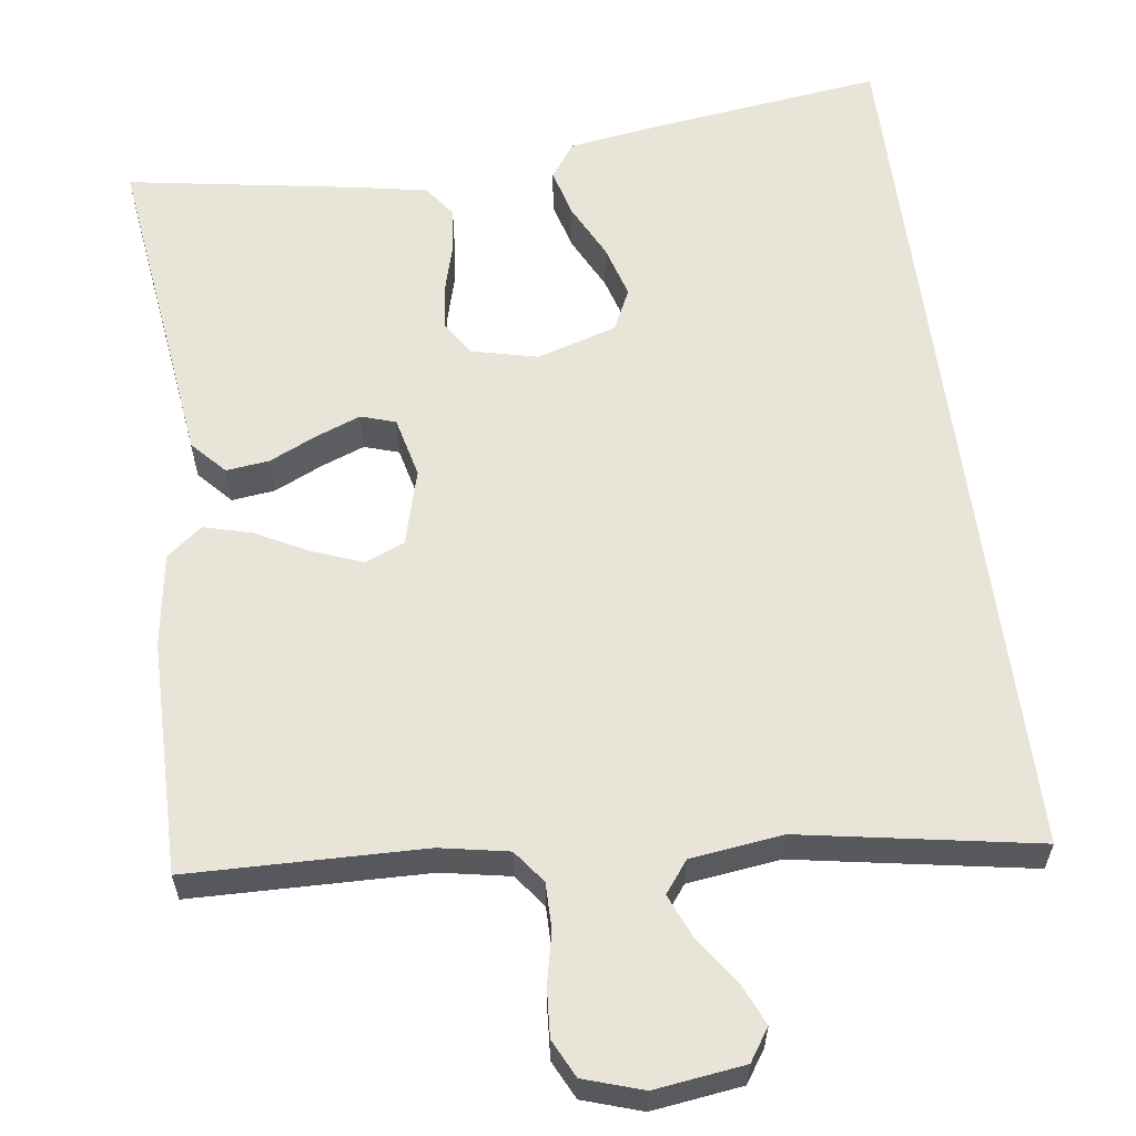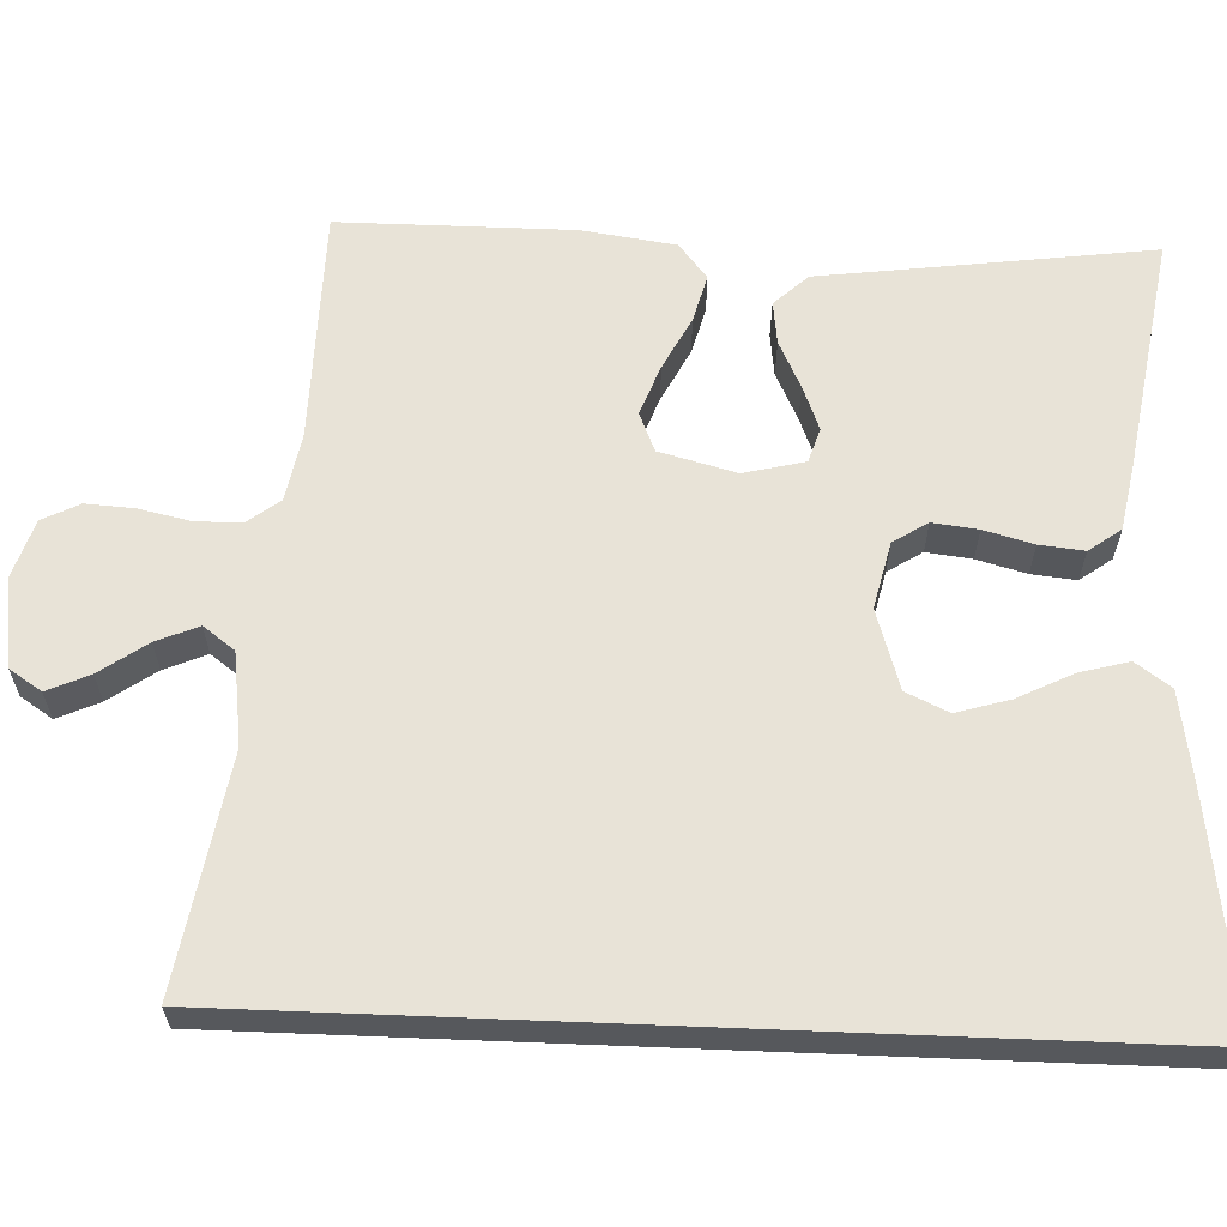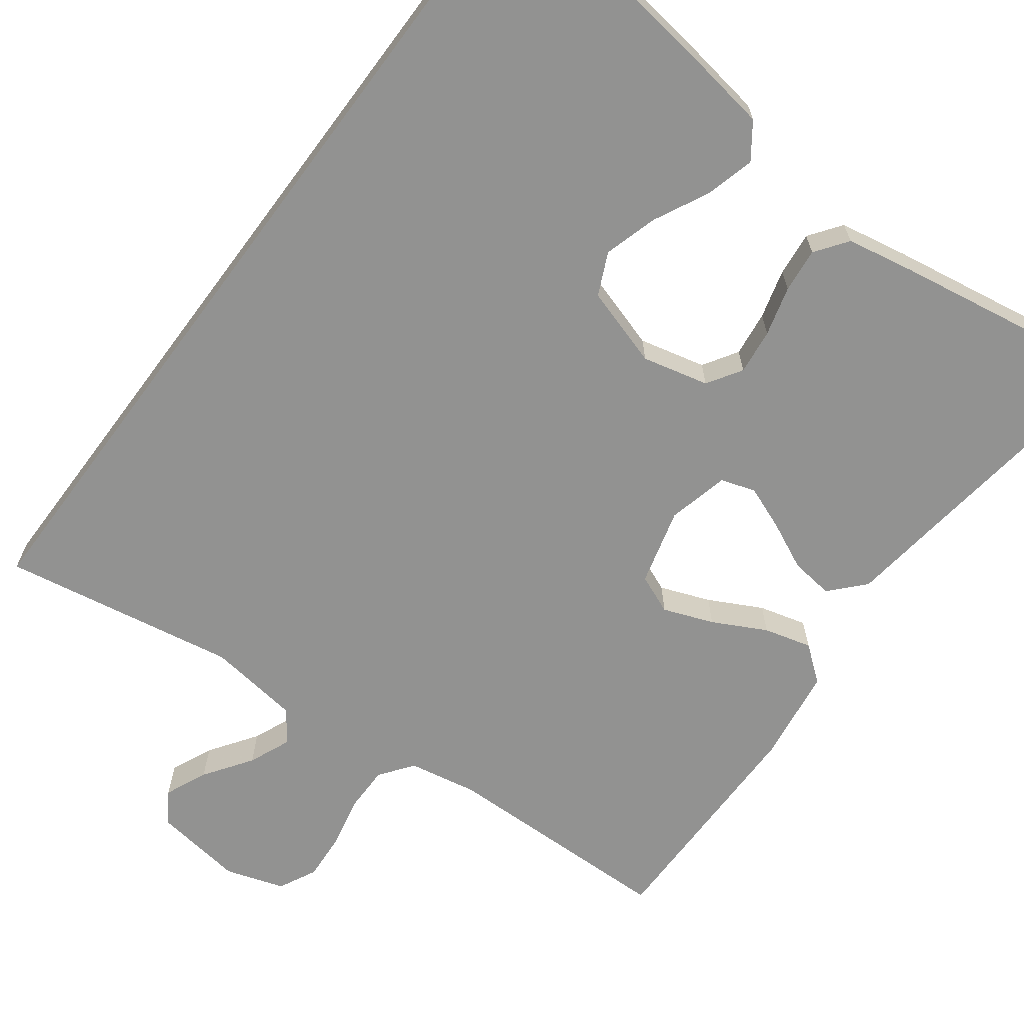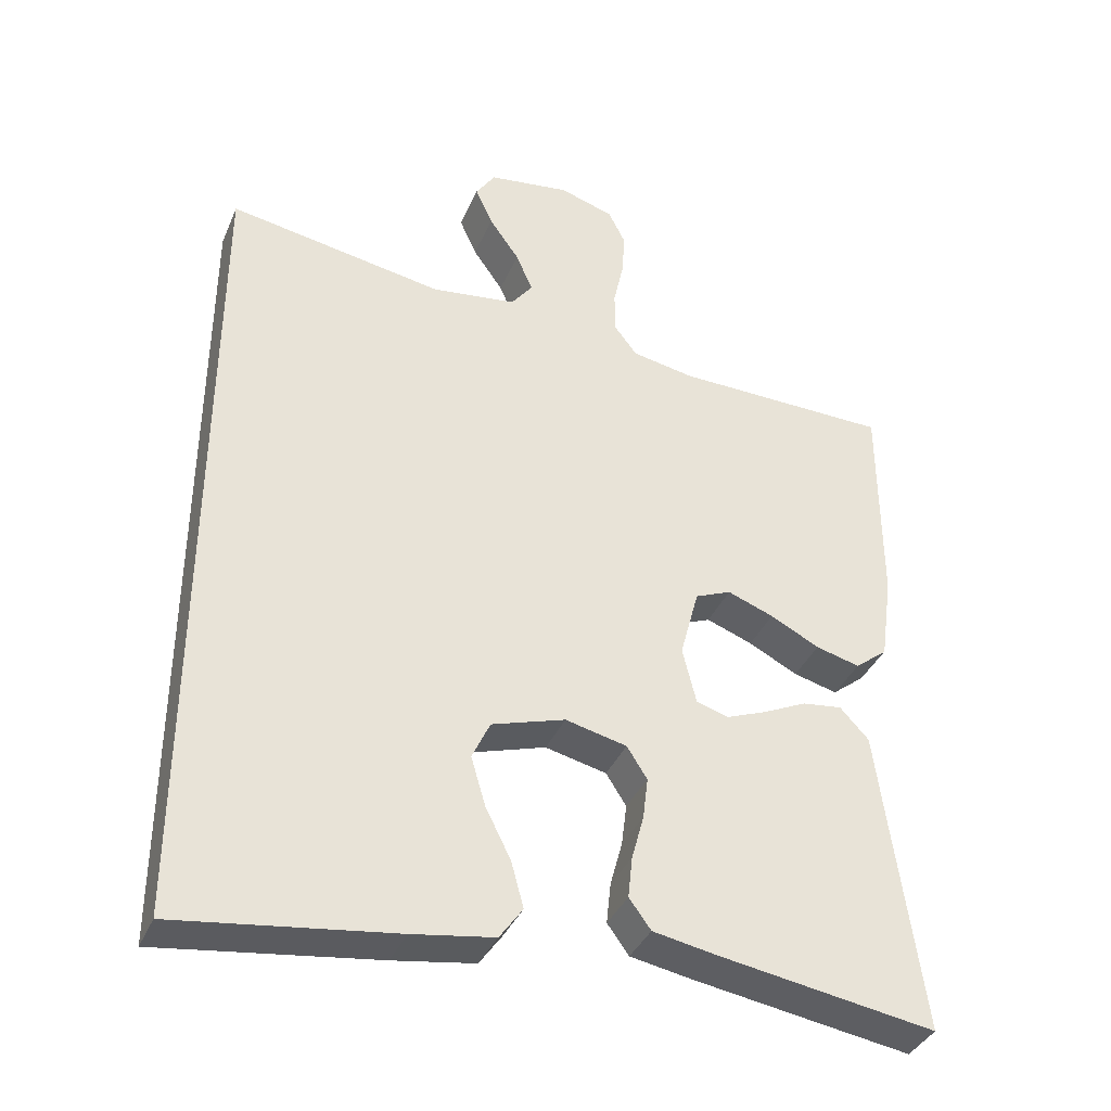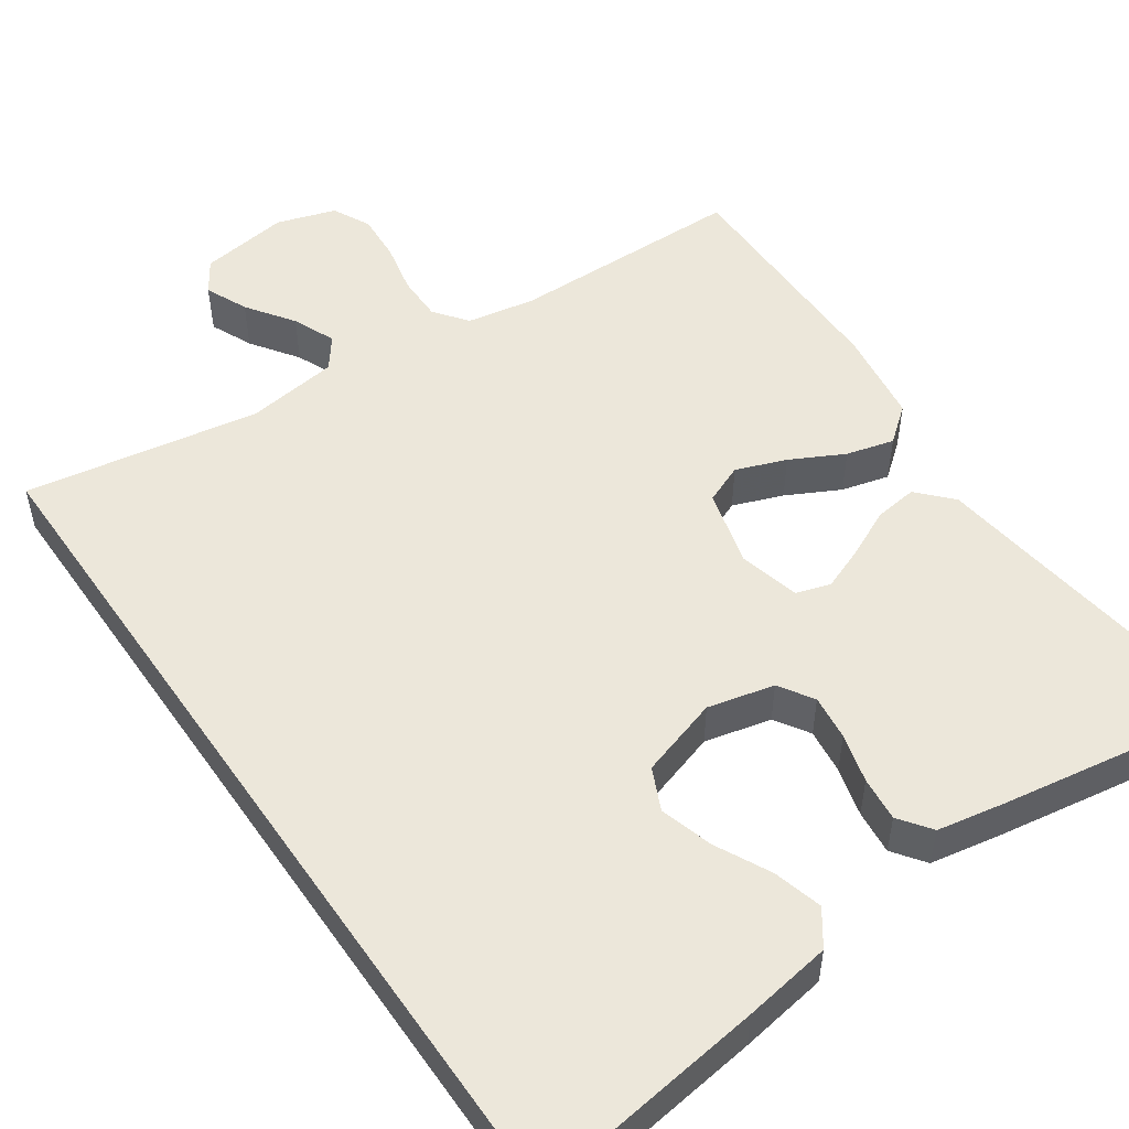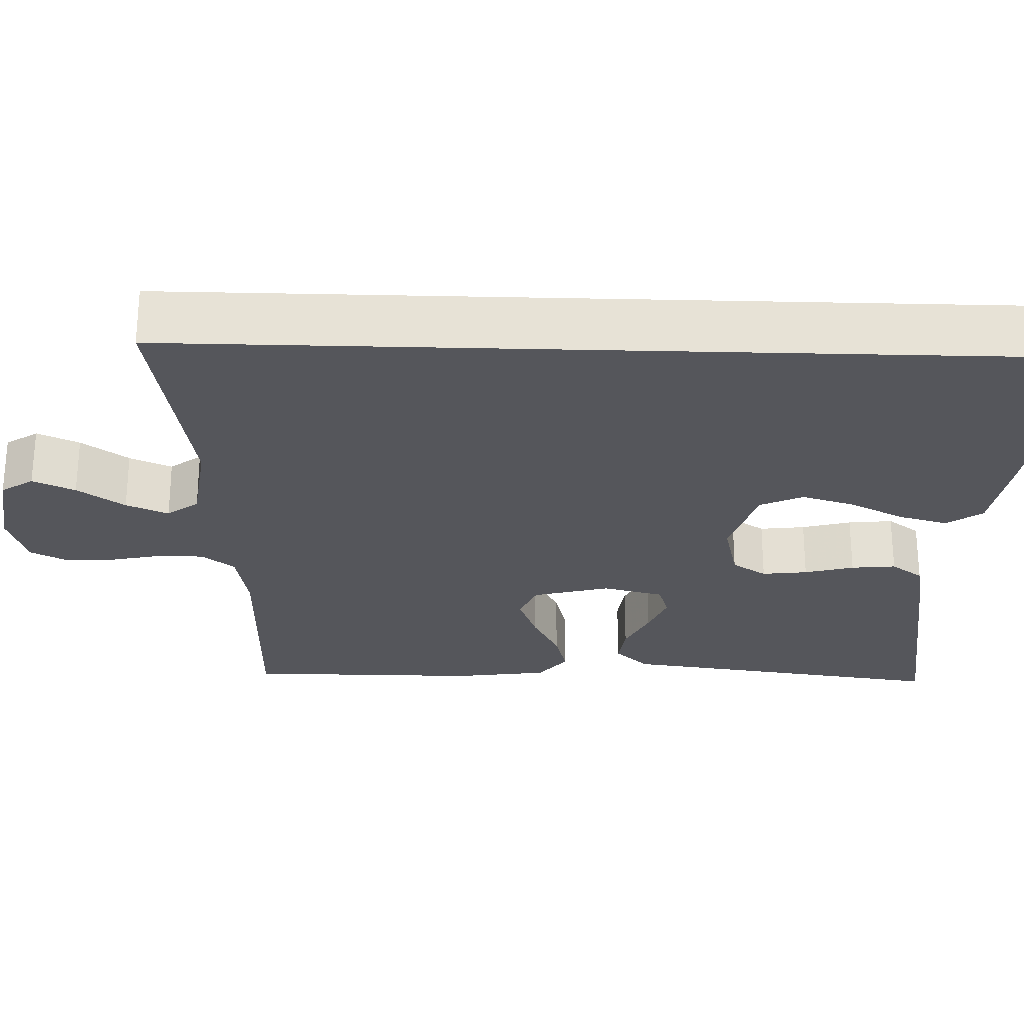
<metadata>
{"format":"obj","ext":"obj","renderer":"f3d","projection":"perspective","resolution":1024,"background":"white","views":[{"elev":59.8,"azim":-7.4,"up":"+Y"},{"elev":62.4,"azim":92.3,"up":"+Y"},{"elev":-66.3,"azim":143.4,"up":"+Y"},{"elev":-37.6,"azim":158.4,"up":"+Z"},{"elev":51.7,"azim":145.4,"up":"+Y"},{"elev":-26.3,"azim":88.2,"up":"+Y"}]}
</metadata>
<code>
v -0.5 0.07 0.5
v -0.2 0.07 0.505
v -0.113 0.07 0.521
v -0.081 0.07 0.563
v -0.081 0.07 0.622
v -0.095 0.07 0.687
v -0.099 0.07 0.749
v -0.075 0.07 0.797
v 0 0.07 0.821
v 0.114 0.07 0.805
v 0.141 0.07 0.764
v 0.117 0.07 0.71
v 0.075 0.07 0.65
v 0.052 0.07 0.596
v 0.082 0.07 0.556
v 0.2 0.07 0.54
v 0.5 0.07 0.591
v 0.5 0.07 -0.544
v 0.2 0.07 -0.503
v 0.087 0.07 -0.485
v 0.055 0.07 -0.44
v 0.072 0.07 -0.377
v 0.107 0.07 -0.307
v 0.127 0.07 -0.239
v 0.102 0.07 -0.185
v 0 0.07 -0.153
v -0.085 0.07 -0.173
v -0.113 0.07 -0.217
v -0.106 0.07 -0.275
v -0.089 0.07 -0.338
v -0.083 0.07 -0.395
v -0.113 0.07 -0.436
v -0.2 0.07 -0.452
v -0.5 0.07 -0.5
v -0.46 0.07 -0.2
v -0.444 0.07 -0.077
v -0.404 0.07 -0.034
v -0.349 0.07 -0.041
v -0.288 0.07 -0.07
v -0.232 0.07 -0.092
v -0.188 0.07 -0.078
v -0.169 0.07 0
v -0.195 0.07 0.098
v -0.245 0.07 0.119
v -0.309 0.07 0.095
v -0.377 0.07 0.06
v -0.438 0.07 0.044
v -0.483 0.07 0.08
v -0.5 0.07 0.2
v -0.5 0 0.5
v -0.2 0 0.505
v -0.113 0 0.521
v -0.081 0 0.563
v -0.081 0 0.622
v -0.095 0 0.687
v -0.099 0 0.749
v -0.075 0 0.797
v 0 0 0.821
v 0.114 0 0.805
v 0.141 0 0.764
v 0.117 0 0.71
v 0.075 0 0.65
v 0.052 0 0.596
v 0.082 0 0.556
v 0.2 0 0.54
v 0.5 0 0.591
v 0.5 0 -0.544
v 0.2 0 -0.503
v 0.087 0 -0.485
v 0.055 0 -0.44
v 0.072 0 -0.377
v 0.107 0 -0.307
v 0.127 0 -0.239
v 0.102 0 -0.185
v 0 0 -0.153
v -0.085 0 -0.173
v -0.113 0 -0.217
v -0.106 0 -0.275
v -0.089 0 -0.338
v -0.083 0 -0.395
v -0.113 0 -0.436
v -0.2 0 -0.452
v -0.5 0 -0.5
v -0.46 0 -0.2
v -0.444 0 -0.077
v -0.404 0 -0.034
v -0.349 0 -0.041
v -0.288 0 -0.07
v -0.232 0 -0.092
v -0.188 0 -0.078
v -0.169 0 0
v -0.195 0 0.098
v -0.245 0 0.119
v -0.309 0 0.095
v -0.377 0 0.06
v -0.438 0 0.044
v -0.483 0 0.08
v -0.5 0 0.2
f 49 1 2
f 48 49 2
f 47 48 2
f 46 47 2
f 45 46 2
f 44 45 2 3
f 43 44 3 4
f 42 43 4
f 37 38 39
f 36 37 39
f 35 36 39
f 35 39 40
f 34 35 40
f 33 34 40
f 32 33 40
f 31 32 40
f 30 31 40
f 29 30 40
f 28 29 40 41
f 21 22 23
f 20 21 23
f 19 20 23
f 18 19 23
f 18 23 24
f 18 24 25
f 17 18 25
f 16 17 25
f 11 12 13
f 10 11 13
f 9 10 13
f 8 9 13
f 7 8 13
f 6 7 13
f 5 6 13
f 4 5 13 14
f 42 4 14 15
f 42 15 16
f 41 42 16
f 28 41 16
f 27 28 16
f 16 25 26
f 16 26 27
f 51 50 98
f 51 98 97
f 51 97 96
f 51 96 95
f 51 95 94
f 52 51 94 93
f 53 52 93 92
f 53 92 91
f 88 87 86
f 88 86 85
f 88 85 84
f 89 88 84
f 89 84 83
f 89 83 82
f 89 82 81
f 89 81 80
f 89 80 79
f 89 79 78
f 90 89 78 77
f 72 71 70
f 72 70 69
f 72 69 68
f 72 68 67
f 73 72 67
f 74 73 67
f 74 67 66
f 74 66 65
f 62 61 60
f 62 60 59
f 62 59 58
f 62 58 57
f 62 57 56
f 62 56 55
f 62 55 54
f 63 62 54 53
f 64 63 53 91
f 65 64 91
f 65 91 90
f 65 90 77
f 65 77 76
f 75 74 65
f 76 75 65
f 1 50 51 2
f 2 51 52 3
f 3 52 53 4
f 4 53 54 5
f 5 54 55 6
f 6 55 56 7
f 7 56 57 8
f 8 57 58 9
f 9 58 59 10
f 10 59 60 11
f 11 60 61 12
f 12 61 62 13
f 13 62 63 14
f 14 63 64 15
f 15 64 65 16
f 16 65 66 17
f 17 66 67 18
f 18 67 68 19
f 19 68 69 20
f 20 69 70 21
f 21 70 71 22
f 22 71 72 23
f 23 72 73 24
f 24 73 74 25
f 25 74 75 26
f 26 75 76 27
f 27 76 77 28
f 28 77 78 29
f 29 78 79 30
f 30 79 80 31
f 31 80 81 32
f 32 81 82 33
f 33 82 83 34
f 34 83 84 35
f 35 84 85 36
f 36 85 86 37
f 37 86 87 38
f 38 87 88 39
f 39 88 89 40
f 40 89 90 41
f 41 90 91 42
f 42 91 92 43
f 43 92 93 44
f 44 93 94 45
f 45 94 95 46
f 46 95 96 47
f 47 96 97 48
f 48 97 98 49
f 49 98 50 1

</code>
